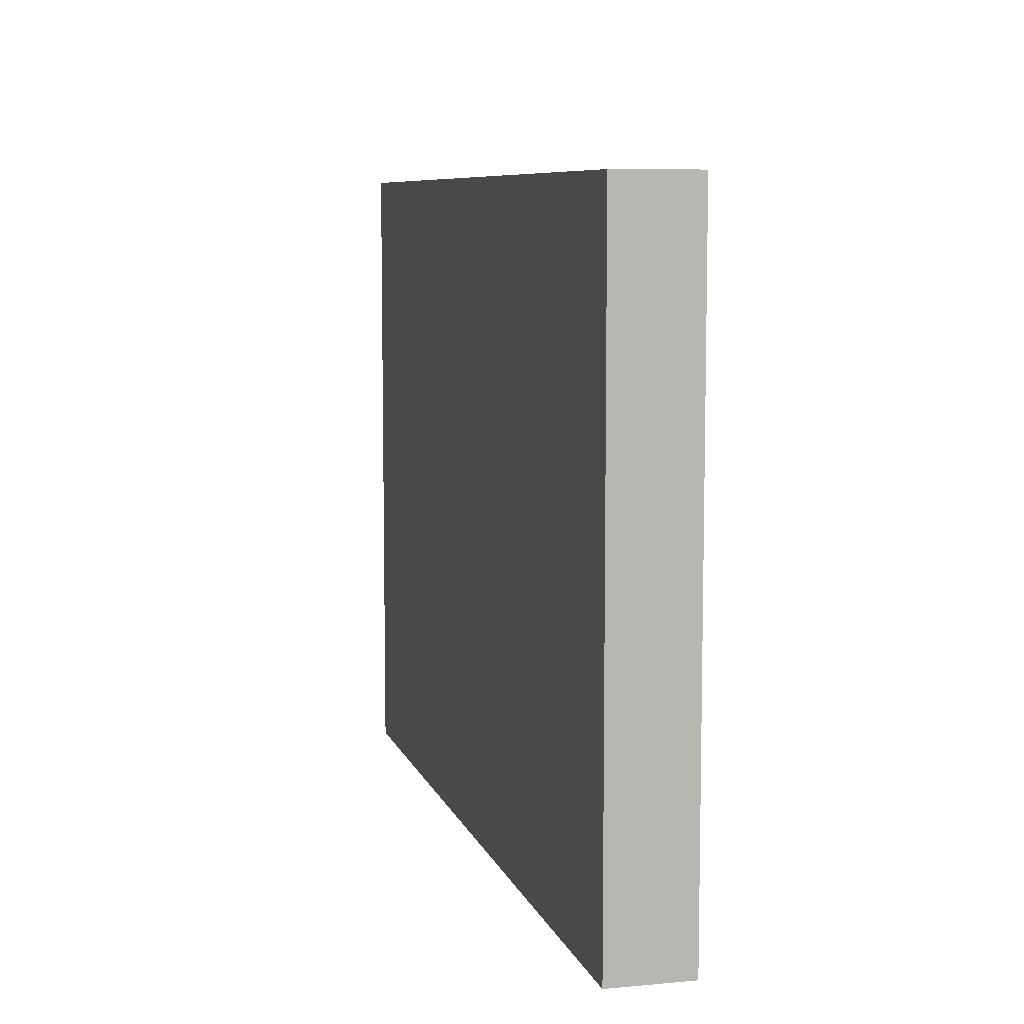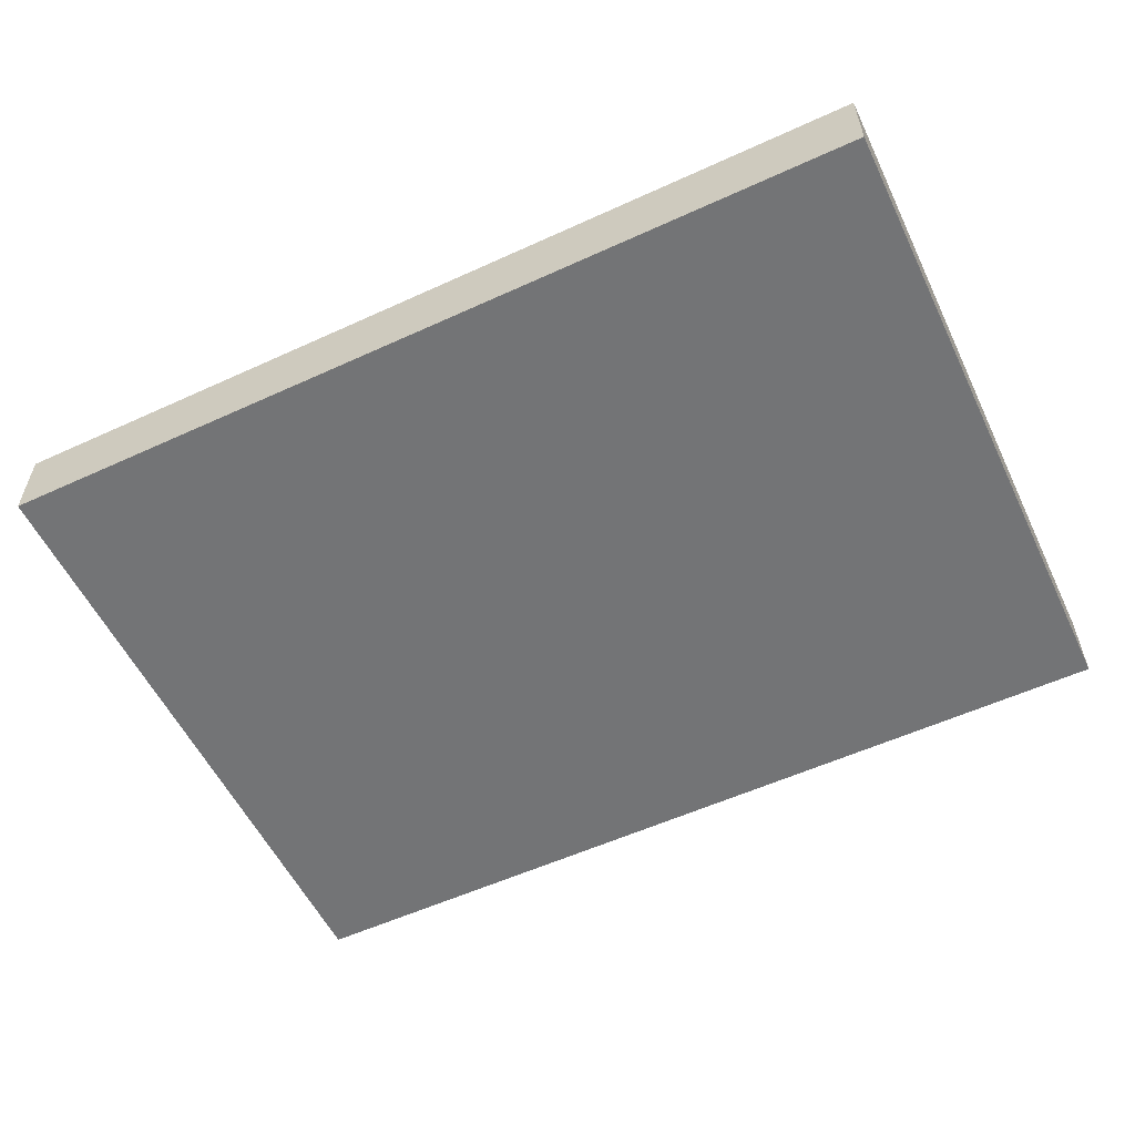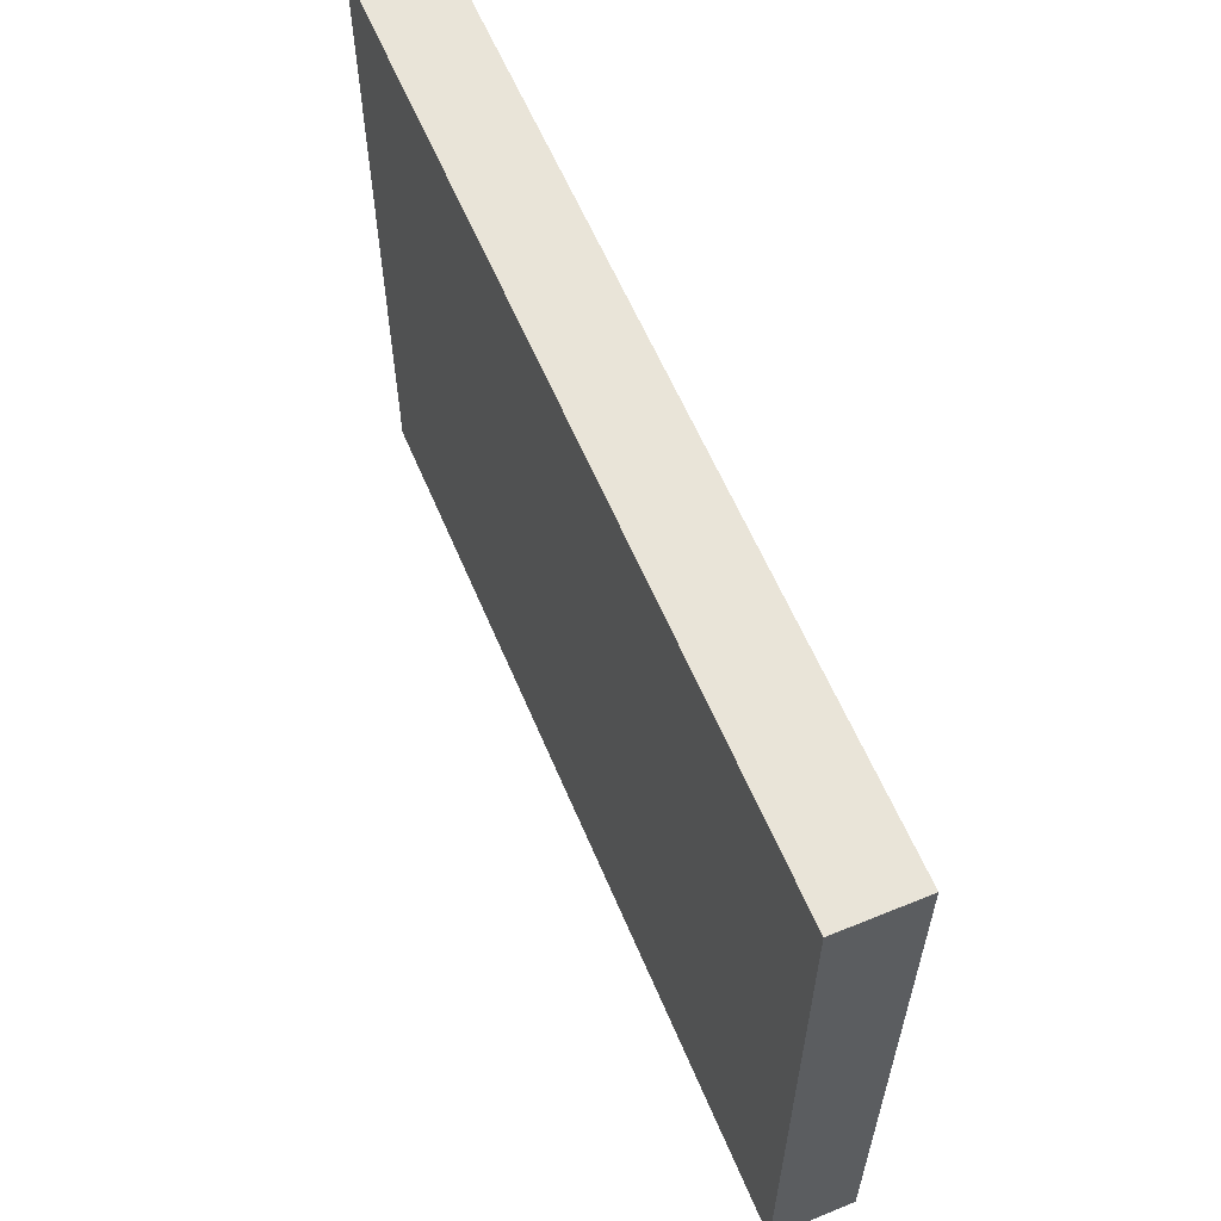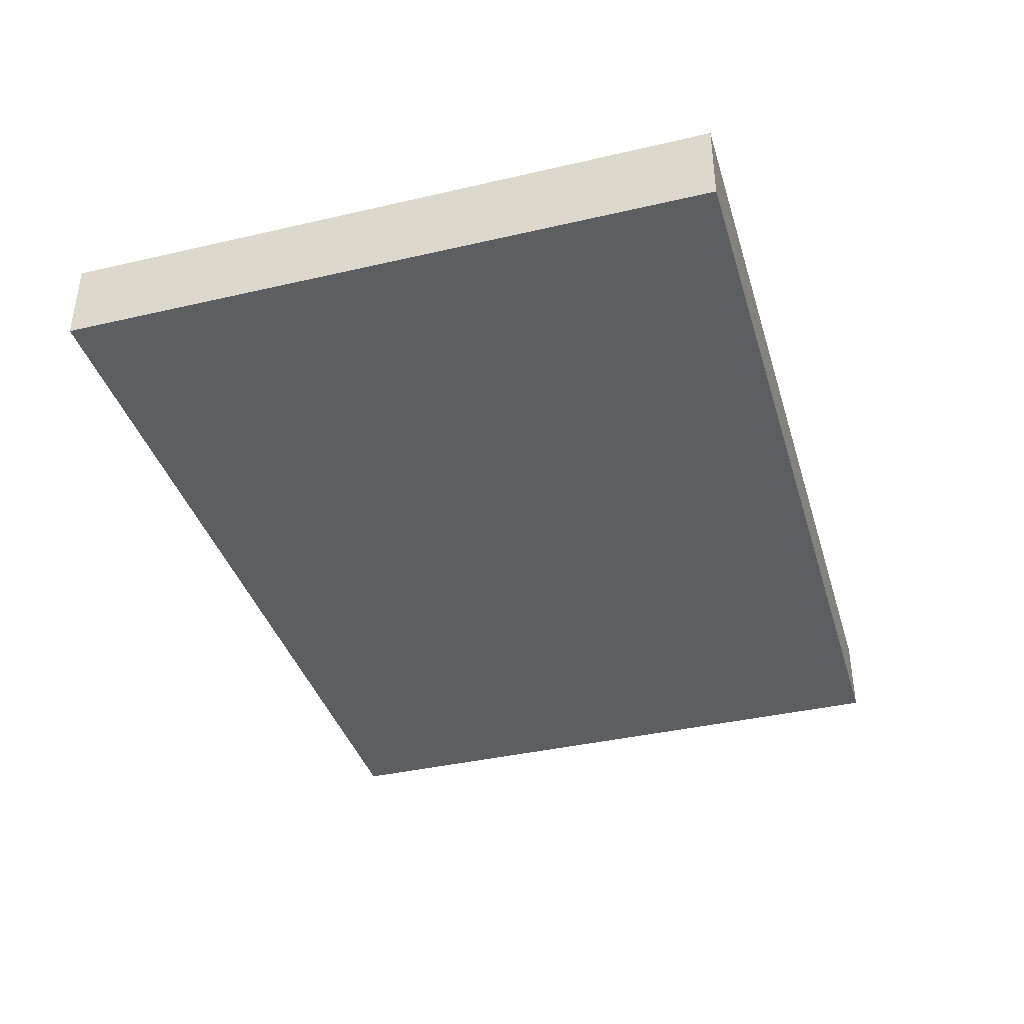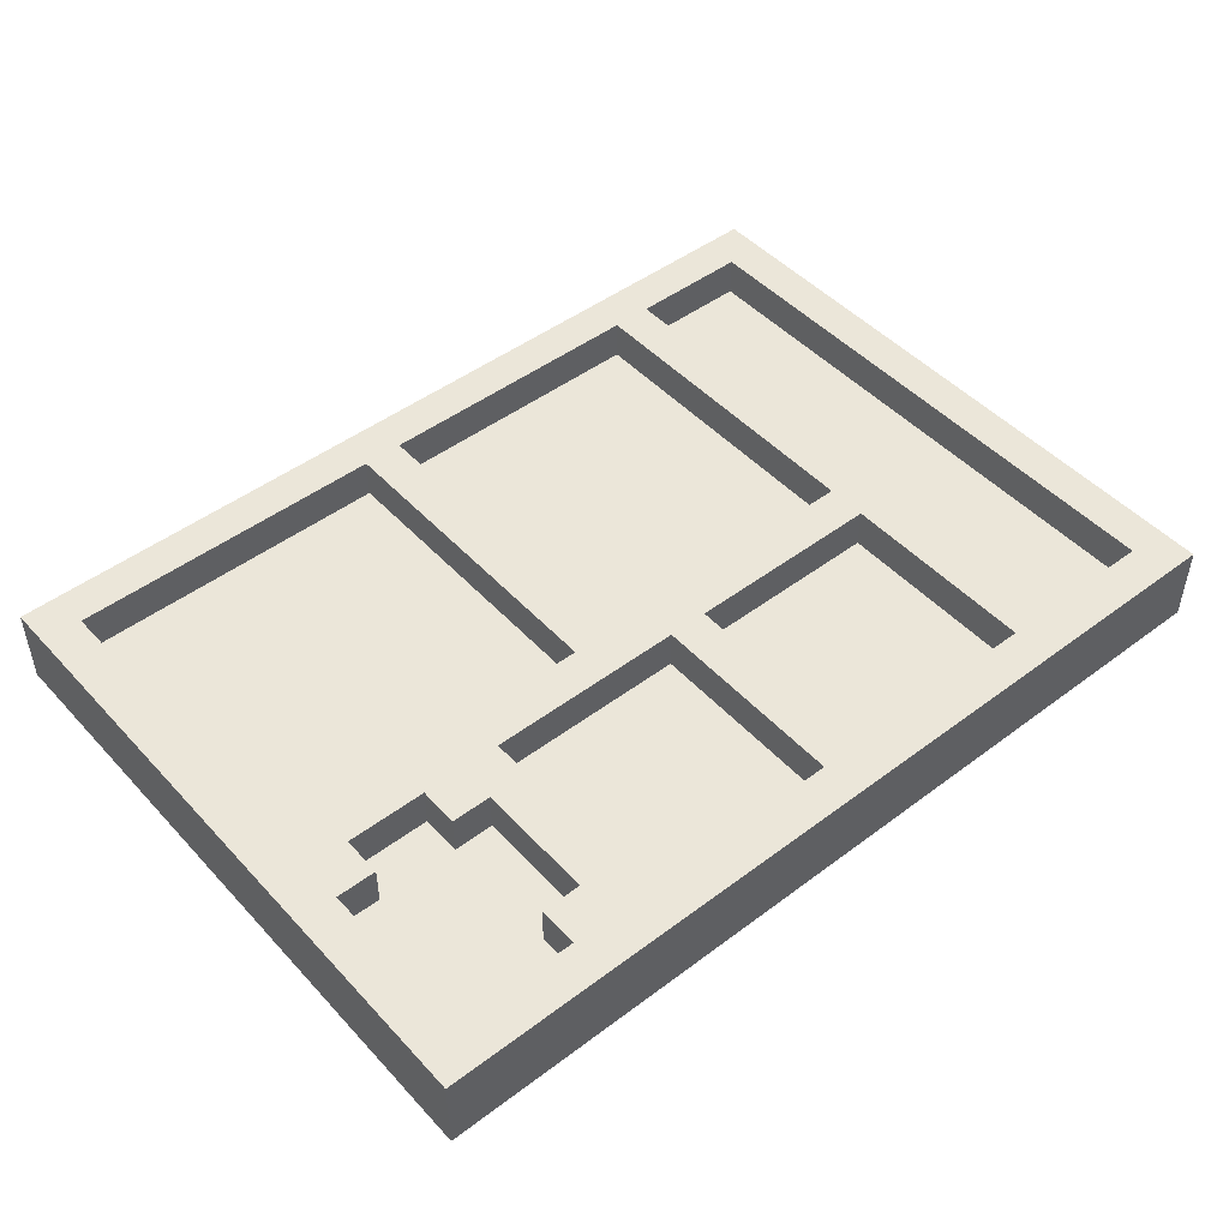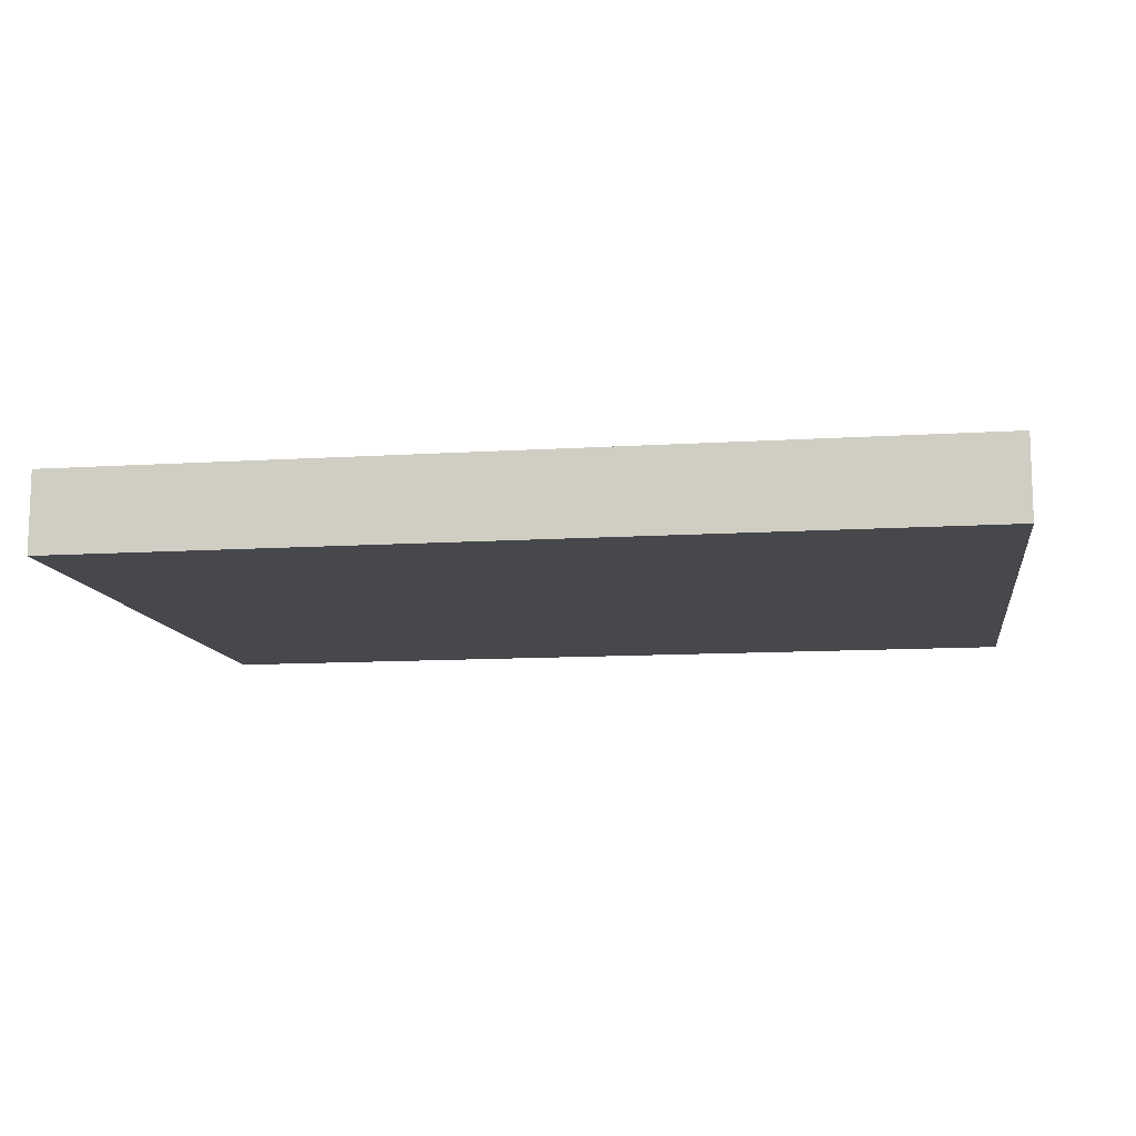
<metadata>
{"format":"obj","ext":"obj","renderer":"f3d","projection":"perspective","resolution":1024,"background":"white","views":[{"elev":7.9,"azim":75.5,"up":"+Z"},{"elev":-56.2,"azim":25.6,"up":"+Y"},{"elev":59.9,"azim":67.3,"up":"+Z"},{"elev":-38.6,"azim":-73.7,"up":"+Y"},{"elev":47.7,"azim":139.8,"up":"+Y"},{"elev":-11.5,"azim":-171.4,"up":"+Y"}]}
</metadata>
<code>
v -11 0 9
v -11 0 -7
v -11 2 9
v -11 2 -7
v -7 1 8
v -7 1 -6
v -7 2 8
v -7 2 -6
v -1 1 -1
v -1 1 -6
v -1 2 -1
v -1 2 -6
v 1 1 8
v 1 1 -0
v 1 2 8
v 1 2 -0
v 5 1 -1
v 5 1 -6
v 5 2 -1
v 5 2 -6
v 9 1 -1
v 9 1 -2
v 9 1 -5
v 9 1 -6
v 9 2 -1
v 9 2 -2
v 9 2 -5
v 9 2 -6
v 10 1 8
v 10 1 -0
v 10 1 -2
v 10 1 -5
v 10 2 8
v 10 2 -0
v 10 2 -2
v 10 2 -5
v -10 1 8
v -10 1 -6
v -10 2 8
v -10 2 -6
v -6 1 8
v -6 1 -0
v -6 1 -1
v -6 1 -6
v -6 2 8
v -6 2 -0
v -6 2 -1
v -6 2 -6
v 0 1 -1
v 0 1 -6
v 0 2 -1
v 0 2 -6
v 2 1 8
v 2 1 -0
v 2 2 8
v 2 2 -0
v 6 1 -2
v 6 1 -5
v 6 2 -2
v 6 2 -5
v 7 1 -1
v 7 1 -2
v 7 1 -5
v 7 1 -6
v 7 2 -1
v 7 2 -2
v 7 2 -5
v 7 2 -6
v 11 0 9
v 11 0 -7
v 11 2 9
v 11 2 -7
v -11 0 9
v -11 2 9
v 11 0 9
v 11 2 9
v -6 1 -0
v -6 2 -0
v 1 1 -0
v 1 2 -0
v 2 1 -0
v 2 2 -0
v 10 1 -0
v 10 2 -0
v 6 1 -5
v 6 2 -5
v 7 1 -5
v 7 2 -5
v 9 1 -5
v 9 2 -5
v 10 1 -5
v 10 2 -5
v -10 1 -6
v -10 2 -6
v -7 1 -6
v -7 2 -6
v -6 1 -6
v -6 2 -6
v -1 1 -6
v -1 2 -6
v 0 1 -6
v 0 2 -6
v 5 1 -6
v 5 2 -6
v 7 1 -6
v 7 2 -6
v 9 1 -6
v 9 2 -6
v -10 1 8
v -10 2 8
v -7 1 8
v -7 2 8
v -6 1 8
v -6 2 8
v 1 1 8
v 1 2 8
v 2 1 8
v 2 2 8
v 10 1 8
v 10 2 8
v -6 1 -1
v -6 2 -1
v -1 1 -1
v -1 2 -1
v 0 1 -1
v 0 2 -1
v 5 1 -1
v 5 2 -1
v 7 1 -1
v 7 2 -1
v 9 1 -1
v 9 2 -1
v 6 1 -2
v 6 2 -2
v 7 1 -2
v 7 2 -2
v 9 1 -2
v 9 2 -2
v 10 1 -2
v 10 2 -2
v -11 0 -7
v -11 2 -7
v 11 0 -7
v 11 2 -7
v -11 0 9
v 11 0 9
v -11 0 -7
v 11 0 -7
v -10 1 8
v -7 1 8
v -6 1 8
v 1 1 8
v 2 1 8
v 10 1 8
v -6 1 -0
v 1 1 -0
v 2 1 -0
v 10 1 -0
v -6 1 -1
v -1 1 -1
v 0 1 -1
v 5 1 -1
v 7 1 -1
v 9 1 -1
v 6 1 -2
v 7 1 -2
v 9 1 -2
v 10 1 -2
v 6 1 -5
v 7 1 -5
v 9 1 -5
v 10 1 -5
v -10 1 -6
v -7 1 -6
v -6 1 -6
v -1 1 -6
v 0 1 -6
v 5 1 -6
v 7 1 -6
v 9 1 -6
v -11 2 9
v 11 2 9
v -10 2 8
v -7 2 8
v -6 2 8
v 1 2 8
v 2 2 8
v 10 2 8
v -6 2 -0
v 1 2 -0
v 2 2 -0
v 10 2 -0
v -6 2 -1
v -1 2 -1
v 0 2 -1
v 5 2 -1
v 7 2 -1
v 9 2 -1
v 6 2 -2
v 7 2 -2
v 9 2 -2
v 10 2 -2
v 6 2 -5
v 7 2 -5
v 9 2 -5
v 10 2 -5
v -10 2 -6
v -7 2 -6
v -6 2 -6
v -1 2 -6
v 0 2 -6
v 5 2 -6
v 7 2 -6
v 9 2 -6
v -11 2 -7
v 11 2 -7
f 3 2 1
f 4 2 3
f 7 6 5
f 8 6 7
f 11 10 9
f 12 10 11
f 15 14 13
f 16 14 15
f 19 18 17
f 20 18 19
f 25 22 21
f 26 22 25
f 27 24 23
f 28 24 27
f 33 30 29
f 34 30 33
f 35 32 31
f 36 32 35
f 37 38 39
f 39 38 40
f 41 42 45
f 45 42 46
f 43 44 47
f 47 44 48
f 49 50 51
f 51 50 52
f 53 54 55
f 55 54 56
f 57 58 59
f 59 58 60
f 61 62 65
f 65 62 66
f 63 64 67
f 67 64 68
f 69 70 71
f 71 70 72
f 75 74 73
f 76 74 75
f 79 78 77
f 80 78 79
f 83 82 81
f 84 82 83
f 87 86 85
f 88 86 87
f 91 90 89
f 92 90 91
f 95 94 93
f 96 94 95
f 99 98 97
f 100 98 99
f 103 102 101
f 104 102 103
f 107 106 105
f 108 106 107
f 109 110 111
f 111 110 112
f 113 114 115
f 115 114 116
f 117 118 119
f 119 118 120
f 121 122 123
f 123 122 124
f 125 126 127
f 127 126 128
f 129 130 131
f 131 130 132
f 133 134 135
f 135 134 136
f 137 138 139
f 139 138 140
f 141 142 143
f 143 142 144
f 147 146 145
f 148 146 147
f 151 152 155
f 155 152 156
f 153 154 157
f 157 154 158
f 163 164 166
f 166 164 167
f 165 166 169
f 167 168 169
f 166 167 169
f 169 168 170
f 170 168 171
f 171 168 172
f 149 150 173
f 173 150 174
f 159 160 175
f 175 160 176
f 161 162 177
f 177 162 178
f 170 171 179
f 179 171 180
f 181 182 183
f 183 182 184
f 184 182 185
f 185 182 186
f 186 182 187
f 187 182 188
f 184 185 189
f 186 187 190
f 190 187 191
f 188 182 192
f 190 191 193
f 191 192 193
f 184 189 193
f 189 190 193
f 193 192 194
f 194 192 195
f 195 192 196
f 196 192 197
f 197 192 198
f 196 197 199
f 199 197 200
f 198 192 201
f 192 182 202
f 201 192 202
f 196 199 203
f 202 182 206
f 181 183 207
f 184 193 208
f 208 193 209
f 194 195 210
f 210 195 211
f 203 204 212
f 196 203 212
f 212 204 213
f 205 206 214
f 212 213 215
f 213 214 215
f 181 207 215
f 210 211 215
f 211 212 215
f 208 209 215
f 209 210 215
f 207 208 215
f 214 206 216
f 215 214 216
f 206 182 216

</code>
